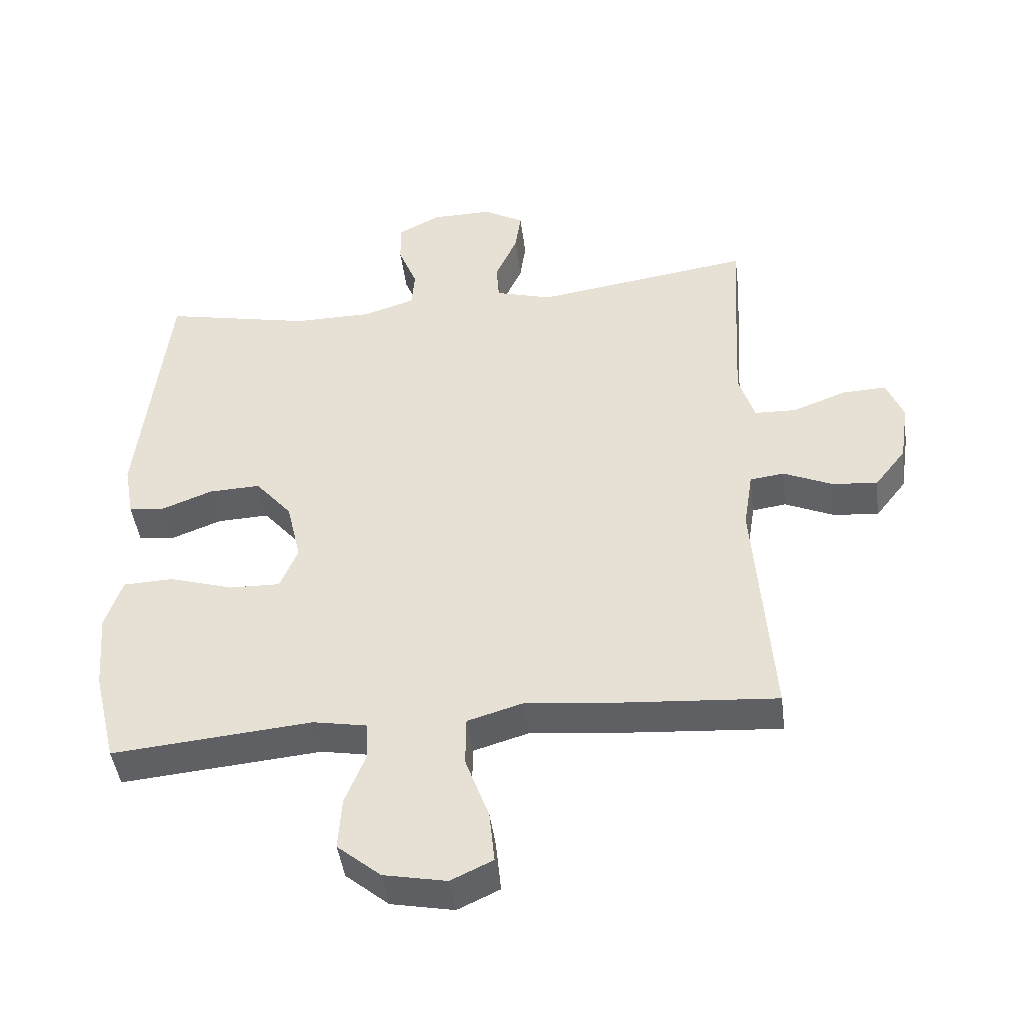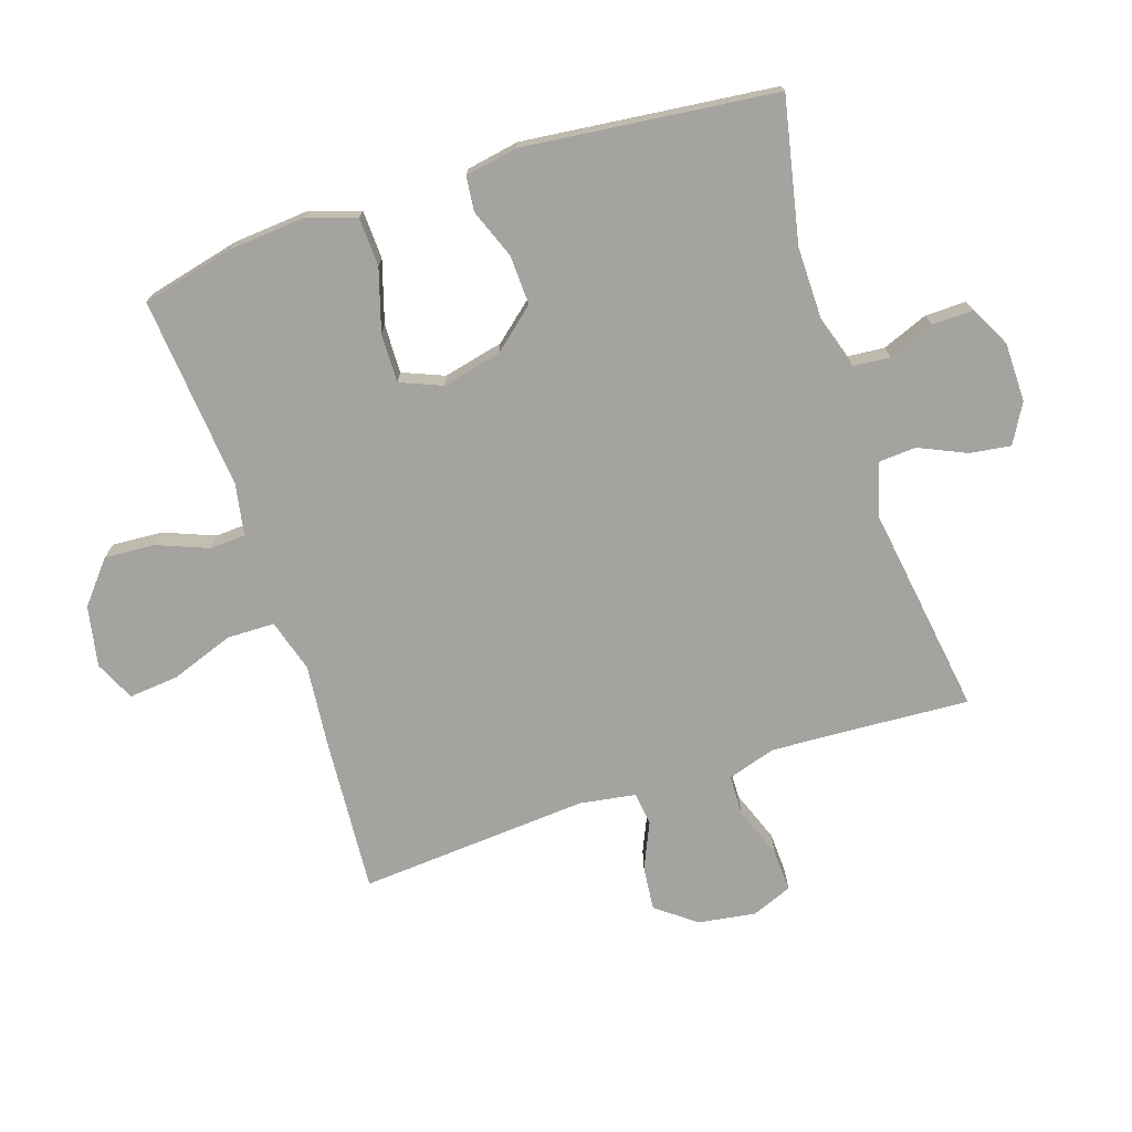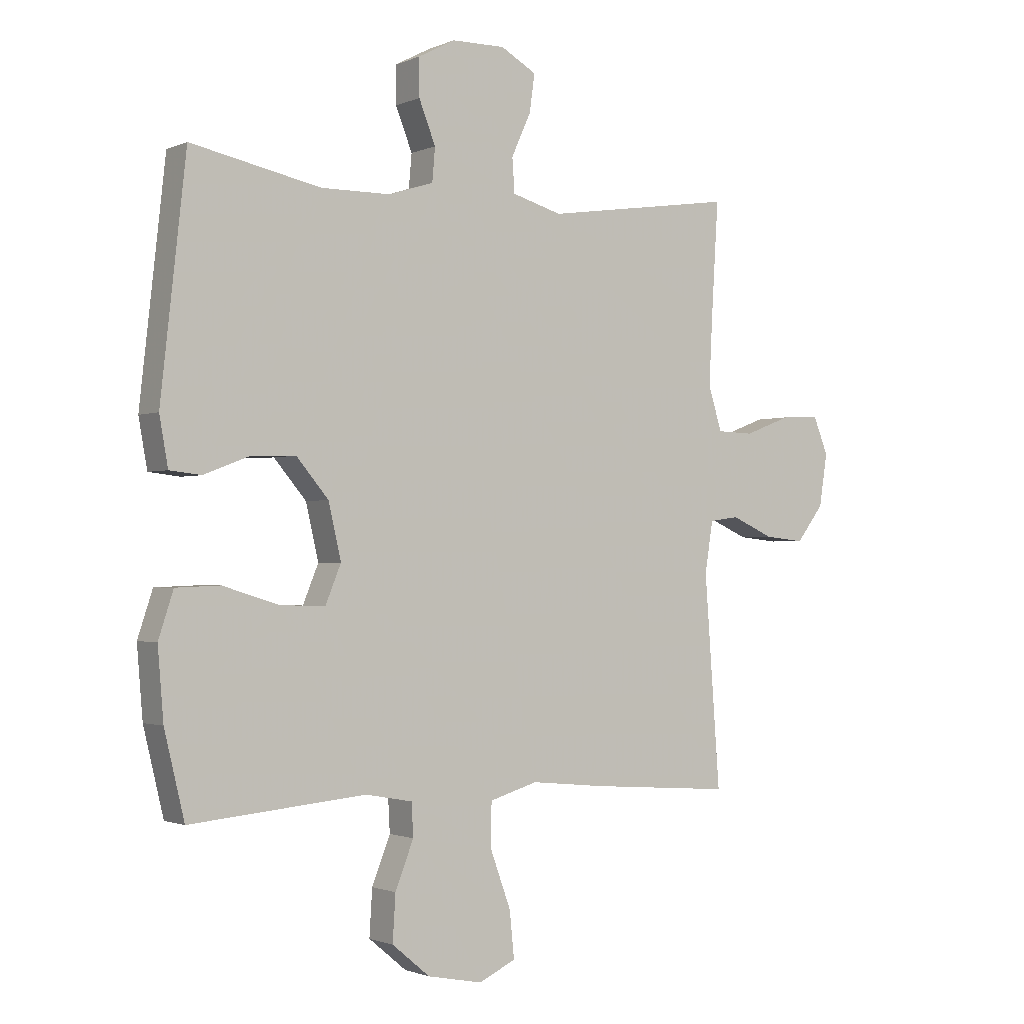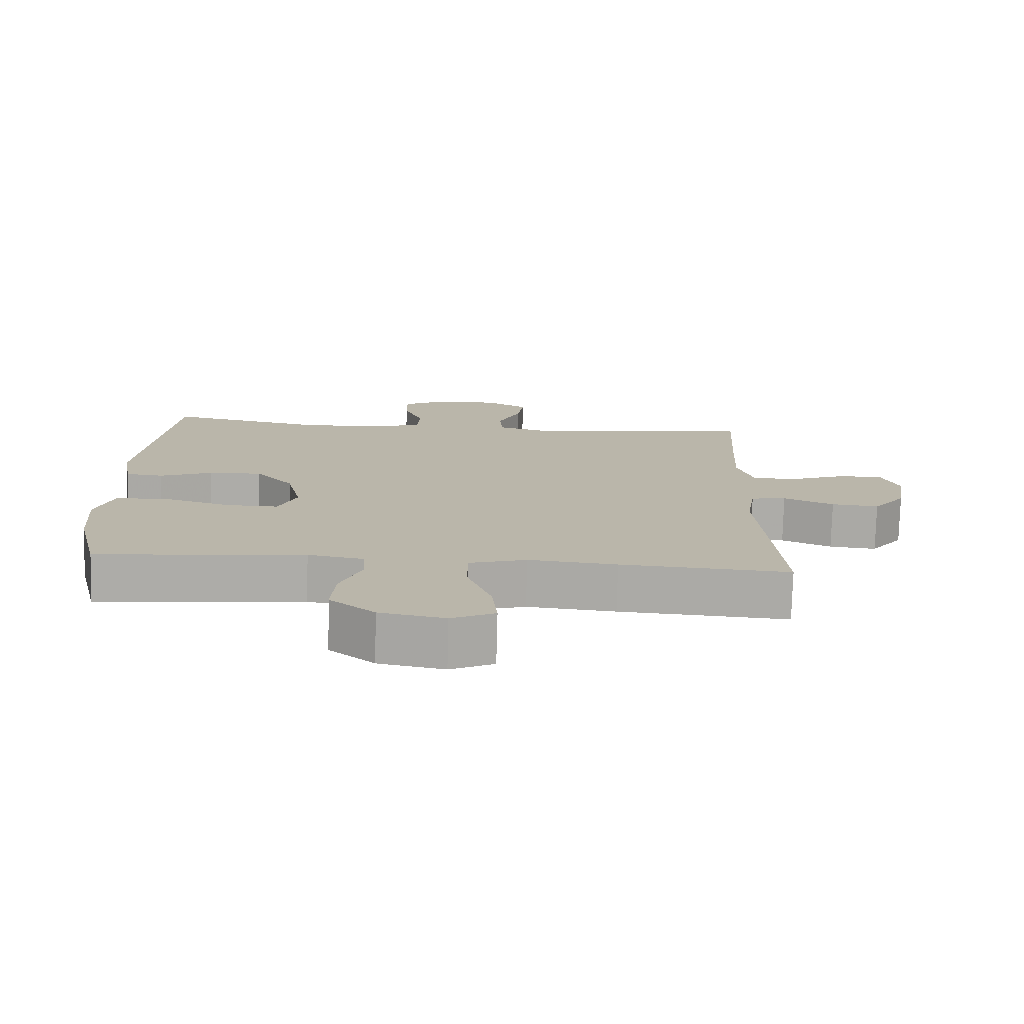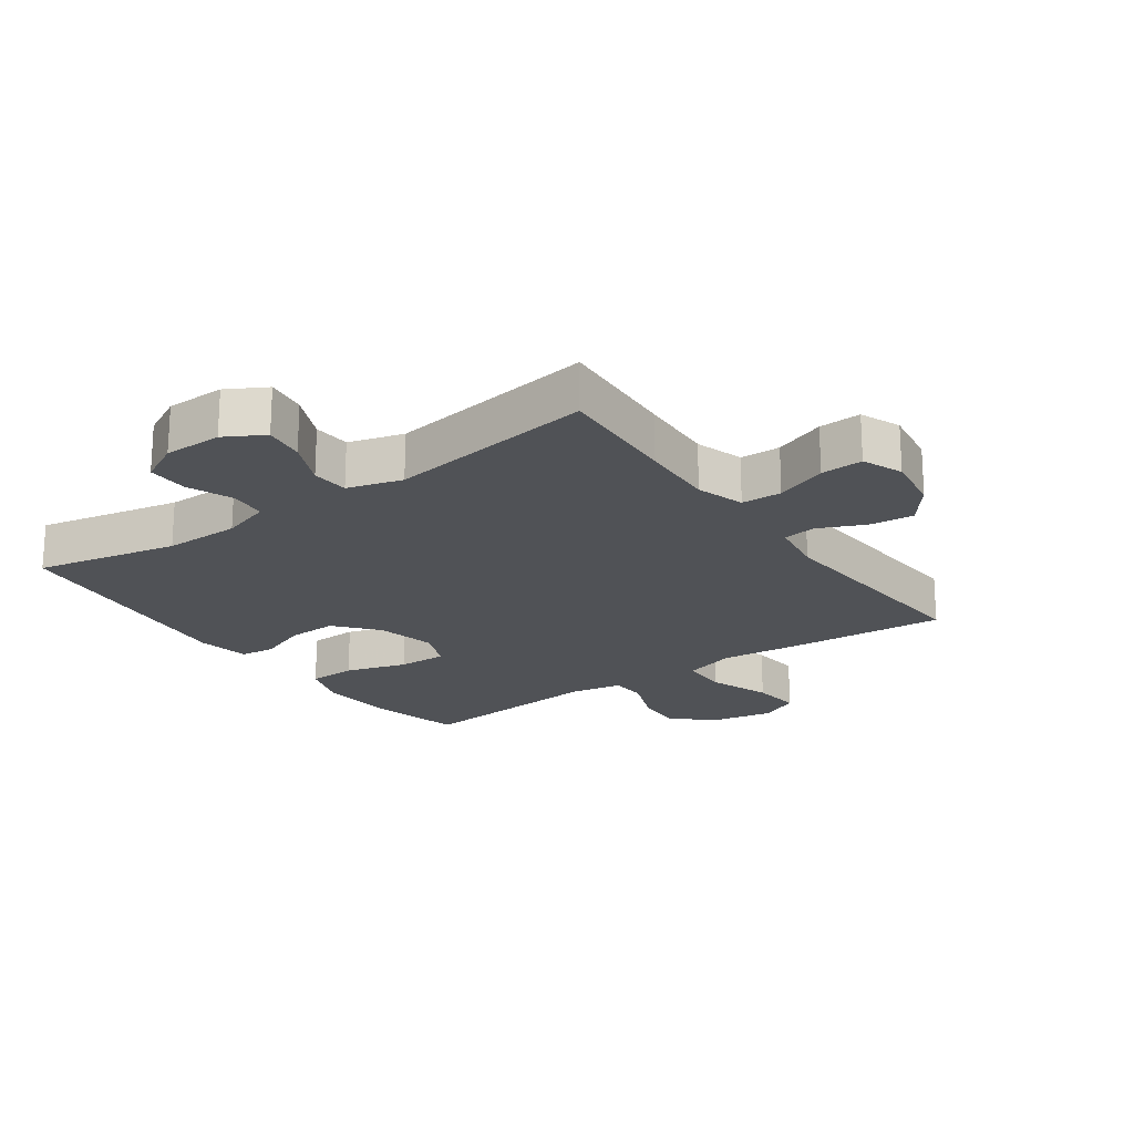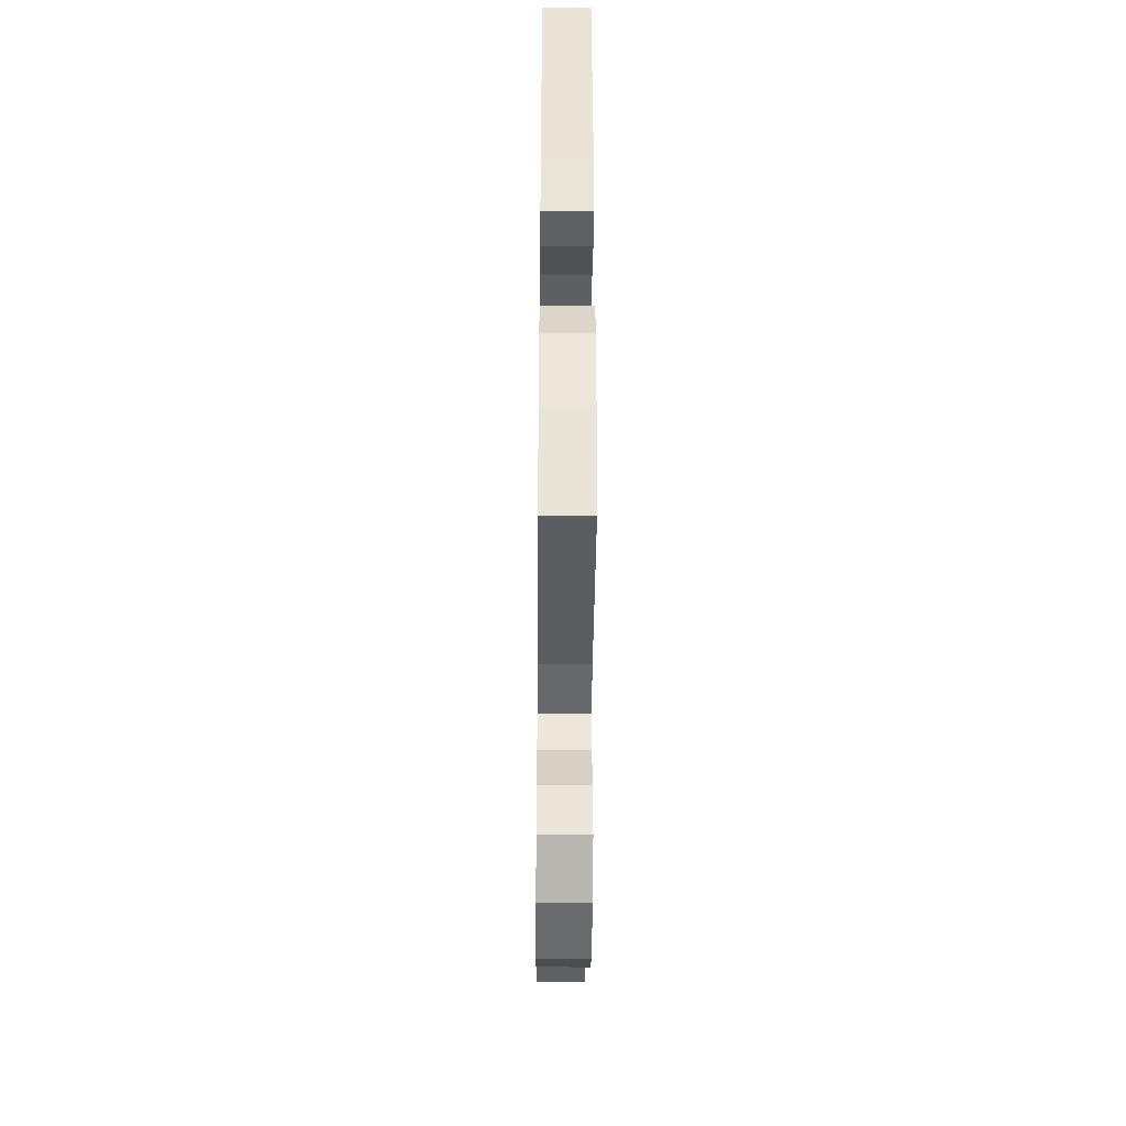
<metadata>
{"format":"obj","ext":"obj","renderer":"f3d","projection":"perspective","resolution":1024,"background":"white","views":[{"elev":-44.7,"azim":7.3,"up":"+Z"},{"elev":-73.0,"azim":-71.8,"up":"+Y"},{"elev":-1.4,"azim":-34.2,"up":"+Z"},{"elev":-76.4,"azim":-1.5,"up":"+Z"},{"elev":-20.7,"azim":35.4,"up":"+Y"},{"elev":-42.0,"azim":-90.5,"up":"+Z"}]}
</metadata>
<code>
v -0.5 0.07 0.5
v -0.274 0.07 0.453
v -0.153 0.07 0.454
v -0.075 0.07 0.479
v -0.07 0.07 0.537
v -0.099 0.07 0.61
v -0.1 0.07 0.675
v -0.035 0.07 0.709
v 0.058 0.07 0.71
v 0.12 0.07 0.675
v 0.111 0.07 0.61
v 0.077 0.07 0.535
v 0.081 0.07 0.476
v 0.168 0.07 0.451
v 0.5 0.07 0.5
v 0.488 0.07 0.304
v 0.482 0.07 0.184
v 0.506 0.07 0.108
v 0.57 0.07 0.106
v 0.652 0.07 0.137
v 0.719 0.07 0.14
v 0.745 0.07 0.076
v 0.731 0.07 -0.016
v 0.683 0.07 -0.078
v 0.613 0.07 -0.071
v 0.539 0.07 -0.038
v 0.487 0.07 -0.045
v 0.473 0.07 -0.134
v 0.5 0.07 -0.5
v 0.251 0.07 -0.482
v 0.121 0.07 -0.469
v 0.037 0.07 -0.494
v 0.036 0.07 -0.57
v 0.072 0.07 -0.669
v 0.08 0.07 -0.749
v 0.016 0.07 -0.779
v -0.08 0.07 -0.76
v -0.146 0.07 -0.705
v -0.141 0.07 -0.625
v -0.109 0.07 -0.544
v -0.112 0.07 -0.487
v -0.194 0.07 -0.472
v -0.5 0.07 -0.5
v -0.535 0.07 -0.354
v -0.545 0.07 -0.233
v -0.519 0.07 -0.154
v -0.442 0.07 -0.151
v -0.344 0.07 -0.181
v -0.266 0.07 -0.183
v -0.239 0.07 -0.117
v -0.261 0.07 -0.022
v -0.317 0.07 0.044
v -0.396 0.07 0.041
v -0.474 0.07 0.011
v -0.529 0.07 0.017
v -0.544 0.07 0.101
v -0.5 0 0.5
v -0.274 0 0.453
v -0.153 0 0.454
v -0.075 0 0.479
v -0.07 0 0.537
v -0.099 0 0.61
v -0.1 0 0.675
v -0.035 0 0.709
v 0.058 0 0.71
v 0.12 0 0.675
v 0.111 0 0.61
v 0.077 0 0.535
v 0.081 0 0.476
v 0.168 0 0.451
v 0.5 0 0.5
v 0.488 0 0.304
v 0.482 0 0.184
v 0.506 0 0.108
v 0.57 0 0.106
v 0.652 0 0.137
v 0.719 0 0.14
v 0.745 0 0.076
v 0.731 0 -0.016
v 0.683 0 -0.078
v 0.613 0 -0.071
v 0.539 0 -0.038
v 0.487 0 -0.045
v 0.473 0 -0.134
v 0.5 0 -0.5
v 0.251 0 -0.482
v 0.121 0 -0.469
v 0.037 0 -0.494
v 0.036 0 -0.57
v 0.072 0 -0.669
v 0.08 0 -0.749
v 0.016 0 -0.779
v -0.08 0 -0.76
v -0.146 0 -0.705
v -0.141 0 -0.625
v -0.109 0 -0.544
v -0.112 0 -0.487
v -0.194 0 -0.472
v -0.5 0 -0.5
v -0.535 0 -0.354
v -0.545 0 -0.233
v -0.519 0 -0.154
v -0.442 0 -0.151
v -0.344 0 -0.181
v -0.266 0 -0.183
v -0.239 0 -0.117
v -0.261 0 -0.022
v -0.317 0 0.044
v -0.396 0 0.041
v -0.474 0 0.011
v -0.529 0 0.017
v -0.544 0 0.101
f 56 1 2
f 55 56 2
f 54 55 2
f 53 54 2
f 52 53 2 3
f 51 52 3 4
f 50 51 4
f 46 47 48
f 45 46 48
f 44 45 48
f 43 44 48
f 42 43 48
f 41 42 48 49
f 38 39 40
f 37 38 40
f 36 37 40
f 35 36 40
f 34 35 40
f 33 34 40
f 32 33 40 41
f 41 49 50
f 32 41 50
f 31 32 50
f 31 50 4
f 30 31 4
f 29 30 4
f 28 29 4
f 24 25 26
f 23 24 26
f 22 23 26
f 21 22 26
f 20 21 26
f 19 20 26
f 18 19 26 27
f 14 15 16
f 13 14 16 17
f 10 11 12
f 9 10 12
f 8 9 12
f 7 8 12
f 6 7 12
f 5 6 12
f 5 12 13
f 18 27 28
f 17 18 28
f 13 17 28
f 5 13 28
f 4 5 28
f 58 57 112
f 58 112 111
f 58 111 110
f 58 110 109
f 59 58 109 108
f 60 59 108 107
f 60 107 106
f 104 103 102
f 104 102 101
f 104 101 100
f 104 100 99
f 104 99 98
f 105 104 98 97
f 96 95 94
f 96 94 93
f 96 93 92
f 96 92 91
f 96 91 90
f 96 90 89
f 97 96 89 88
f 106 105 97
f 106 97 88
f 106 88 87
f 60 106 87
f 60 87 86
f 60 86 85
f 60 85 84
f 82 81 80
f 82 80 79
f 82 79 78
f 82 78 77
f 82 77 76
f 82 76 75
f 83 82 75 74
f 72 71 70
f 73 72 70 69
f 68 67 66
f 68 66 65
f 68 65 64
f 68 64 63
f 68 63 62
f 68 62 61
f 69 68 61
f 84 83 74
f 84 74 73
f 84 73 69
f 84 69 61
f 84 61 60
f 1 57 58 2
f 2 58 59 3
f 3 59 60 4
f 4 60 61 5
f 5 61 62 6
f 6 62 63 7
f 7 63 64 8
f 8 64 65 9
f 9 65 66 10
f 10 66 67 11
f 11 67 68 12
f 12 68 69 13
f 13 69 70 14
f 14 70 71 15
f 15 71 72 16
f 16 72 73 17
f 17 73 74 18
f 18 74 75 19
f 19 75 76 20
f 20 76 77 21
f 21 77 78 22
f 22 78 79 23
f 23 79 80 24
f 24 80 81 25
f 25 81 82 26
f 26 82 83 27
f 27 83 84 28
f 28 84 85 29
f 29 85 86 30
f 30 86 87 31
f 31 87 88 32
f 32 88 89 33
f 33 89 90 34
f 34 90 91 35
f 35 91 92 36
f 36 92 93 37
f 37 93 94 38
f 38 94 95 39
f 39 95 96 40
f 40 96 97 41
f 41 97 98 42
f 42 98 99 43
f 43 99 100 44
f 44 100 101 45
f 45 101 102 46
f 46 102 103 47
f 47 103 104 48
f 48 104 105 49
f 49 105 106 50
f 50 106 107 51
f 51 107 108 52
f 52 108 109 53
f 53 109 110 54
f 54 110 111 55
f 55 111 112 56
f 56 112 57 1

</code>
